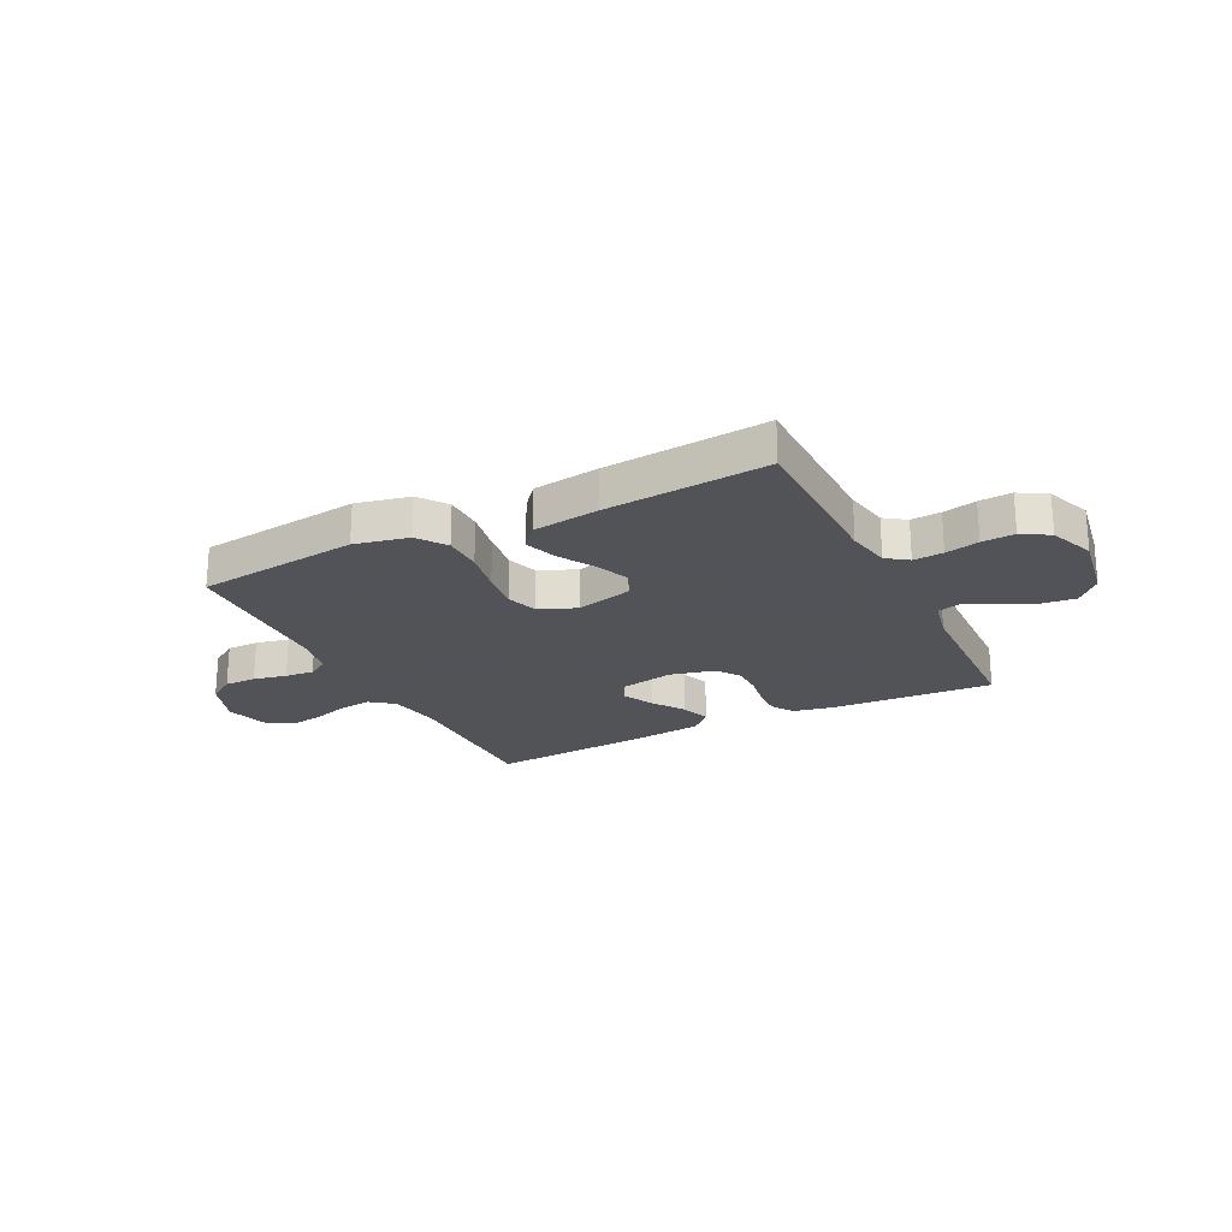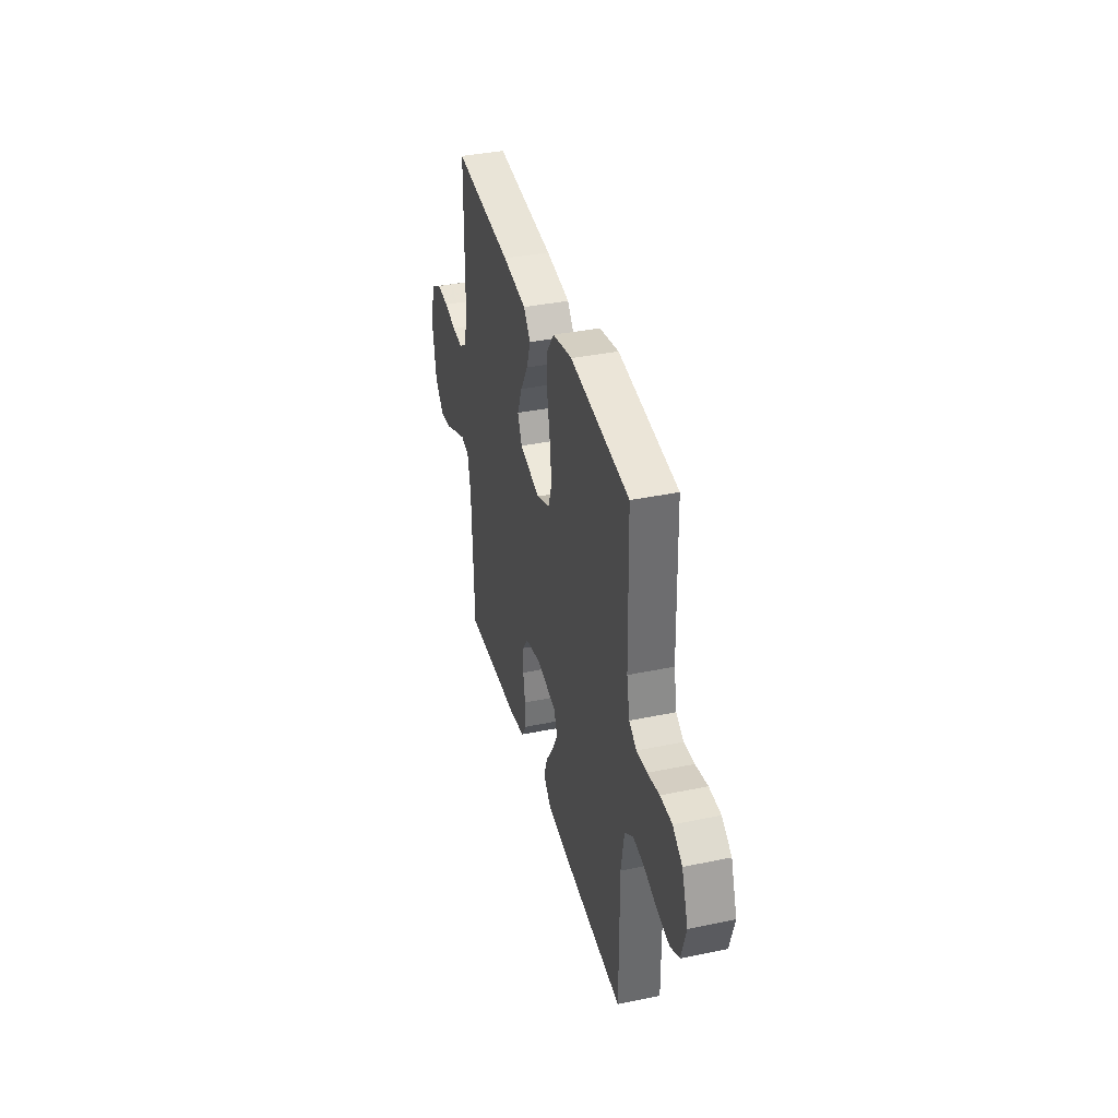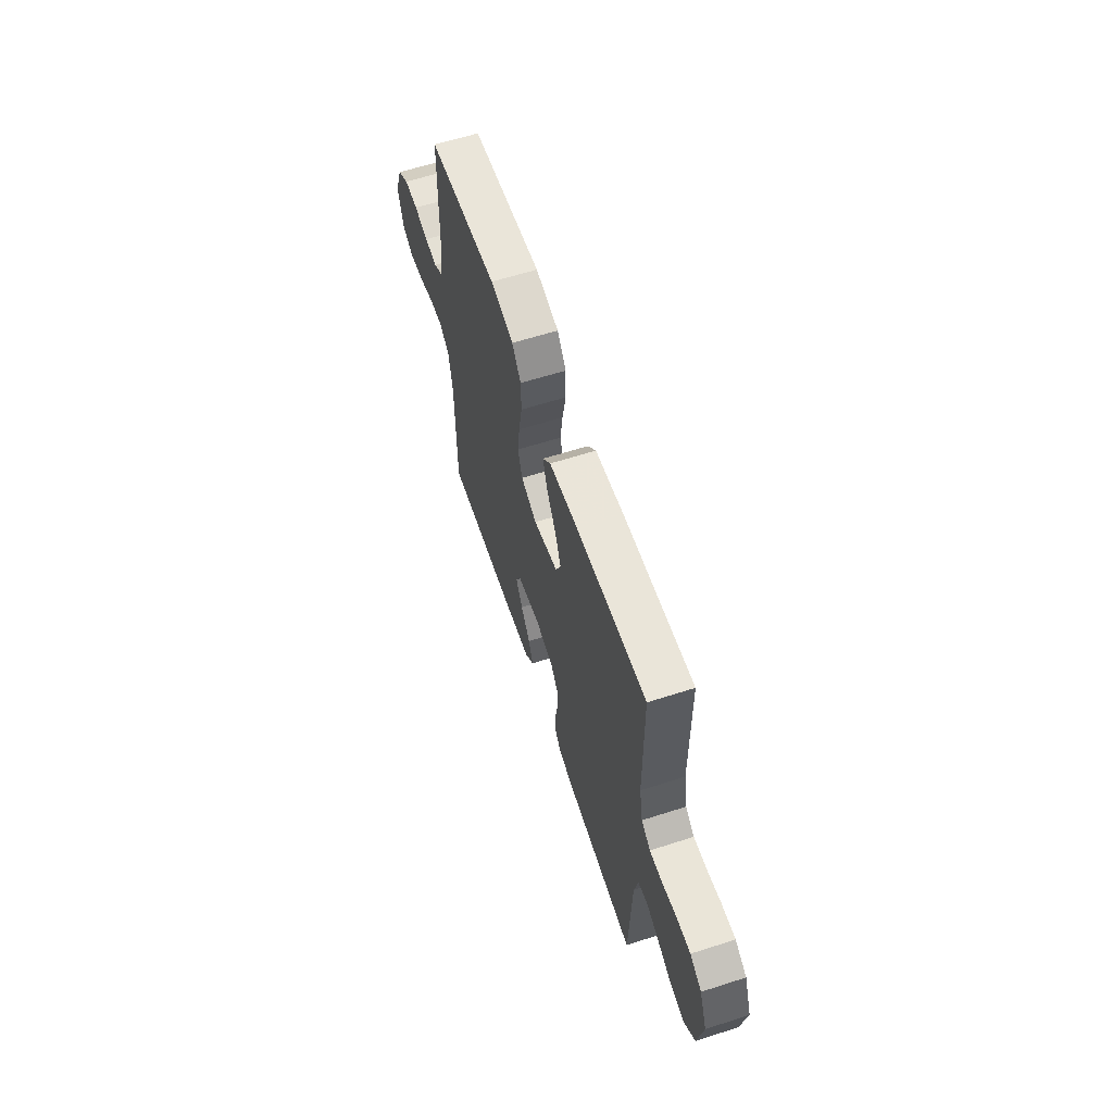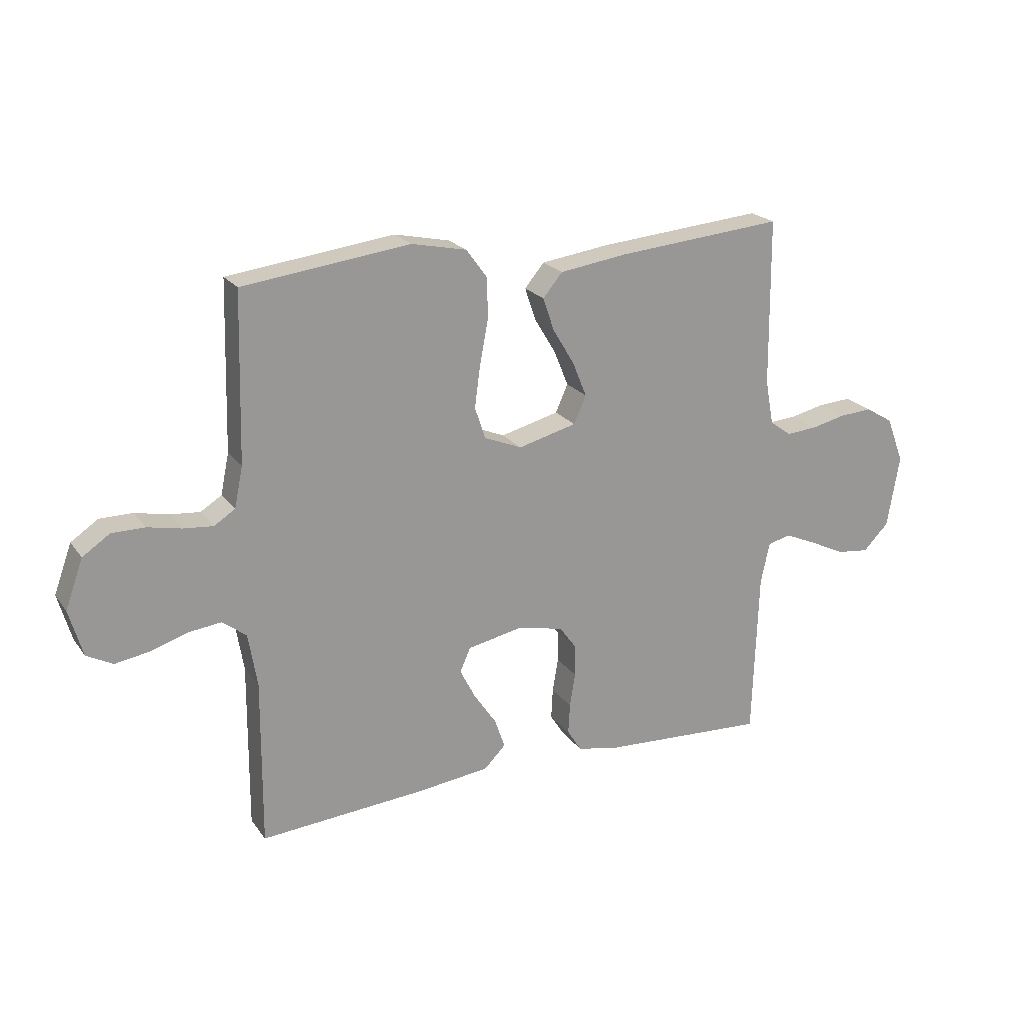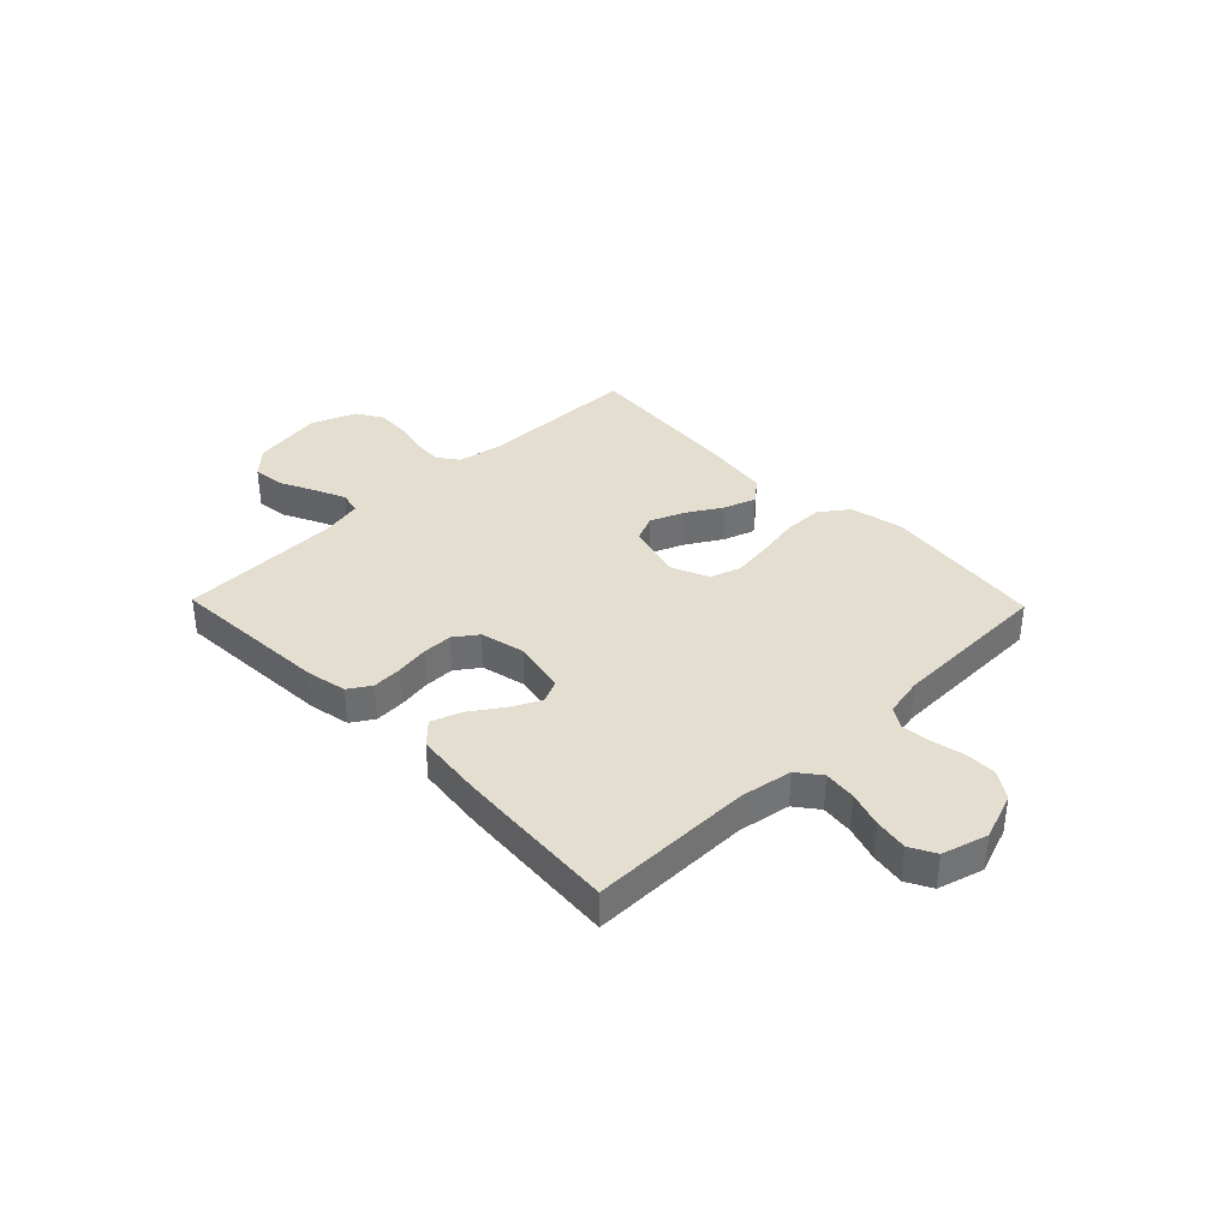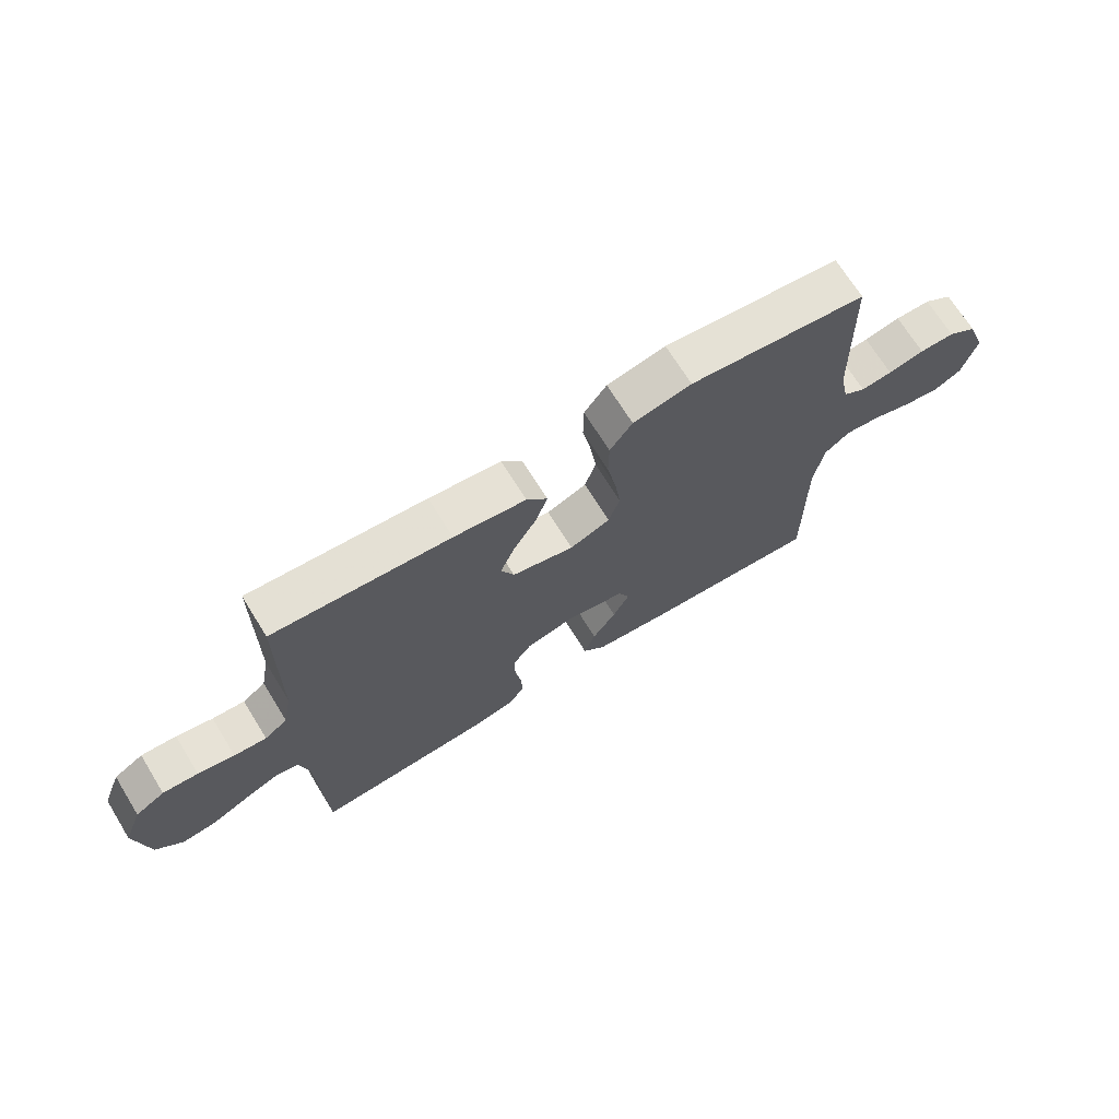
<metadata>
{"format":"obj","ext":"obj","renderer":"f3d","projection":"perspective","resolution":1024,"background":"white","views":[{"elev":-22.5,"azim":26.6,"up":"+Y"},{"elev":37.8,"azim":-104.8,"up":"+Z"},{"elev":61.5,"azim":71.9,"up":"+Z"},{"elev":21.5,"azim":-26.0,"up":"+Z"},{"elev":36.4,"azim":-134.2,"up":"+Y"},{"elev":69.7,"azim":148.3,"up":"+Z"}]}
</metadata>
<code>
v -0.5 0.07 0.5
v -0.2 0.07 0.537
v -0.101 0.07 0.516
v -0.063 0.07 0.464
v -0.062 0.07 0.392
v -0.077 0.07 0.312
v -0.087 0.07 0.237
v -0.068 0.07 0.18
v 0 0.07 0.152
v 0.105 0.07 0.179
v 0.127 0.07 0.229
v 0.102 0.07 0.291
v 0.063 0.07 0.356
v 0.043 0.07 0.415
v 0.078 0.07 0.457
v 0.2 0.07 0.474
v 0.5 0.07 0.5
v 0.503 0.07 0.2
v 0.518 0.07 0.119
v 0.557 0.07 0.091
v 0.612 0.07 0.095
v 0.674 0.07 0.109
v 0.734 0.07 0.113
v 0.784 0.07 0.083
v 0.816 0.07 0
v 0.794 0.07 -0.131
v 0.748 0.07 -0.178
v 0.689 0.07 -0.171
v 0.625 0.07 -0.14
v 0.568 0.07 -0.115
v 0.526 0.07 -0.125
v 0.51 0.07 -0.2
v 0.5 0.07 -0.5
v 0.2 0.07 -0.483
v 0.126 0.07 -0.468
v 0.1 0.07 -0.427
v 0.103 0.07 -0.372
v 0.113 0.07 -0.311
v 0.113 0.07 -0.255
v 0.082 0.07 -0.212
v 0 0.07 -0.193
v -0.1 0.07 -0.213
v -0.119 0.07 -0.256
v -0.091 0.07 -0.311
v -0.051 0.07 -0.37
v -0.032 0.07 -0.424
v -0.071 0.07 -0.463
v -0.2 0.07 -0.478
v -0.5 0.07 -0.5
v -0.498 0.07 -0.2
v -0.514 0.07 -0.104
v -0.557 0.07 -0.071
v -0.617 0.07 -0.078
v -0.682 0.07 -0.099
v -0.744 0.07 -0.109
v -0.791 0.07 -0.084
v -0.815 0.07 0
v -0.783 0.07 0.088
v -0.734 0.07 0.121
v -0.675 0.07 0.121
v -0.614 0.07 0.108
v -0.561 0.07 0.103
v -0.523 0.07 0.127
v -0.508 0.07 0.2
v -0.5 0 0.5
v -0.2 0 0.537
v -0.101 0 0.516
v -0.063 0 0.464
v -0.062 0 0.392
v -0.077 0 0.312
v -0.087 0 0.237
v -0.068 0 0.18
v 0 0 0.152
v 0.105 0 0.179
v 0.127 0 0.229
v 0.102 0 0.291
v 0.063 0 0.356
v 0.043 0 0.415
v 0.078 0 0.457
v 0.2 0 0.474
v 0.5 0 0.5
v 0.503 0 0.2
v 0.518 0 0.119
v 0.557 0 0.091
v 0.612 0 0.095
v 0.674 0 0.109
v 0.734 0 0.113
v 0.784 0 0.083
v 0.816 0 0
v 0.794 0 -0.131
v 0.748 0 -0.178
v 0.689 0 -0.171
v 0.625 0 -0.14
v 0.568 0 -0.115
v 0.526 0 -0.125
v 0.51 0 -0.2
v 0.5 0 -0.5
v 0.2 0 -0.483
v 0.126 0 -0.468
v 0.1 0 -0.427
v 0.103 0 -0.372
v 0.113 0 -0.311
v 0.113 0 -0.255
v 0.082 0 -0.212
v 0 0 -0.193
v -0.1 0 -0.213
v -0.119 0 -0.256
v -0.091 0 -0.311
v -0.051 0 -0.37
v -0.032 0 -0.424
v -0.071 0 -0.463
v -0.2 0 -0.478
v -0.5 0 -0.5
v -0.498 0 -0.2
v -0.514 0 -0.104
v -0.557 0 -0.071
v -0.617 0 -0.078
v -0.682 0 -0.099
v -0.744 0 -0.109
v -0.791 0 -0.084
v -0.815 0 0
v -0.783 0 0.088
v -0.734 0 0.121
v -0.675 0 0.121
v -0.614 0 0.108
v -0.561 0 0.103
v -0.523 0 0.127
v -0.508 0 0.2
f 58 59 60 61
f 58 61 62
f 57 58 62
f 56 57 62
f 53 54 55 56
f 52 53 56 62
f 51 52 62 63
f 47 48 49 50
f 44 45 46 47
f 43 44 47 50
f 42 43 50 51
f 35 36 37 38
f 35 38 39
f 32 33 34 35
f 31 32 35 39
f 26 27 28 29
f 26 29 30
f 25 26 30
f 24 25 30 31
f 21 22 23 24
f 20 21 24 31
f 15 16 17 18
f 15 18 19
f 12 13 14 15
f 11 12 15 19
f 10 11 19 20
f 3 4 5 6
f 3 6 7
f 64 1 2 3
f 64 3 7
f 63 64 7 8
f 41 42 51 63
f 40 41 63 8
f 39 40 8 9
f 20 31 39
f 9 10 20 39
f 125 124 123 122
f 126 125 122
f 126 122 121
f 126 121 120
f 120 119 118 117
f 126 120 117 116
f 127 126 116 115
f 114 113 112 111
f 111 110 109 108
f 114 111 108 107
f 115 114 107 106
f 102 101 100 99
f 103 102 99
f 99 98 97 96
f 103 99 96 95
f 93 92 91 90
f 94 93 90
f 94 90 89
f 95 94 89 88
f 88 87 86 85
f 95 88 85 84
f 82 81 80 79
f 83 82 79
f 79 78 77 76
f 83 79 76 75
f 84 83 75 74
f 70 69 68 67
f 71 70 67
f 67 66 65 128
f 71 67 128
f 72 71 128 127
f 127 115 106 105
f 72 127 105 104
f 73 72 104 103
f 103 95 84
f 103 84 74 73
f 1 65 66 2
f 2 66 67 3
f 3 67 68 4
f 4 68 69 5
f 5 69 70 6
f 6 70 71 7
f 7 71 72 8
f 8 72 73 9
f 9 73 74 10
f 10 74 75 11
f 11 75 76 12
f 12 76 77 13
f 13 77 78 14
f 14 78 79 15
f 15 79 80 16
f 16 80 81 17
f 17 81 82 18
f 18 82 83 19
f 19 83 84 20
f 20 84 85 21
f 21 85 86 22
f 22 86 87 23
f 23 87 88 24
f 24 88 89 25
f 25 89 90 26
f 26 90 91 27
f 27 91 92 28
f 28 92 93 29
f 29 93 94 30
f 30 94 95 31
f 31 95 96 32
f 32 96 97 33
f 33 97 98 34
f 34 98 99 35
f 35 99 100 36
f 36 100 101 37
f 37 101 102 38
f 38 102 103 39
f 39 103 104 40
f 40 104 105 41
f 41 105 106 42
f 42 106 107 43
f 43 107 108 44
f 44 108 109 45
f 45 109 110 46
f 46 110 111 47
f 47 111 112 48
f 48 112 113 49
f 49 113 114 50
f 50 114 115 51
f 51 115 116 52
f 52 116 117 53
f 53 117 118 54
f 54 118 119 55
f 55 119 120 56
f 56 120 121 57
f 57 121 122 58
f 58 122 123 59
f 59 123 124 60
f 60 124 125 61
f 61 125 126 62
f 62 126 127 63
f 63 127 128 64
f 64 128 65 1

</code>
